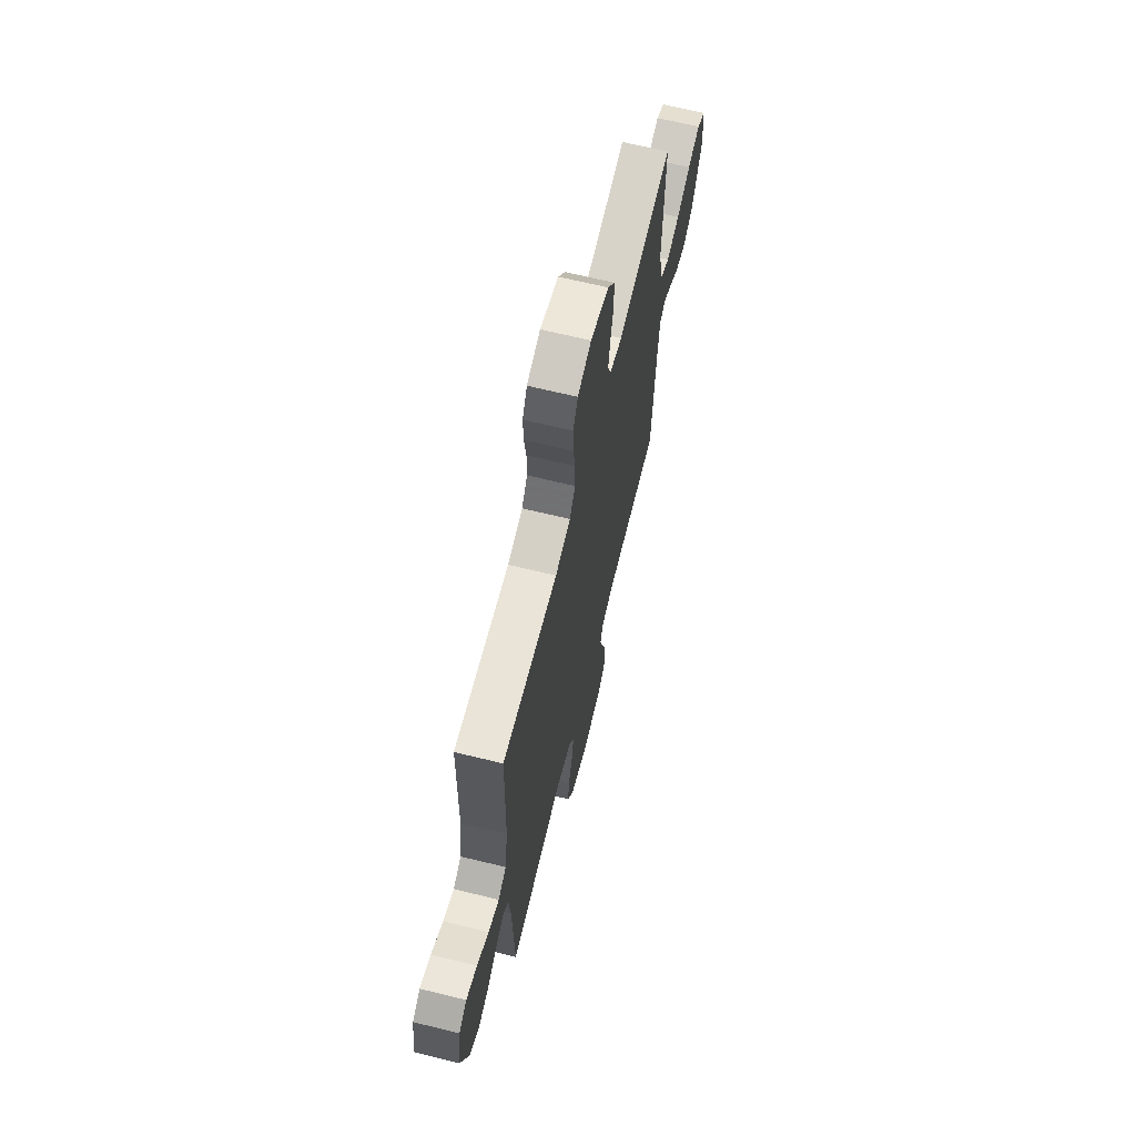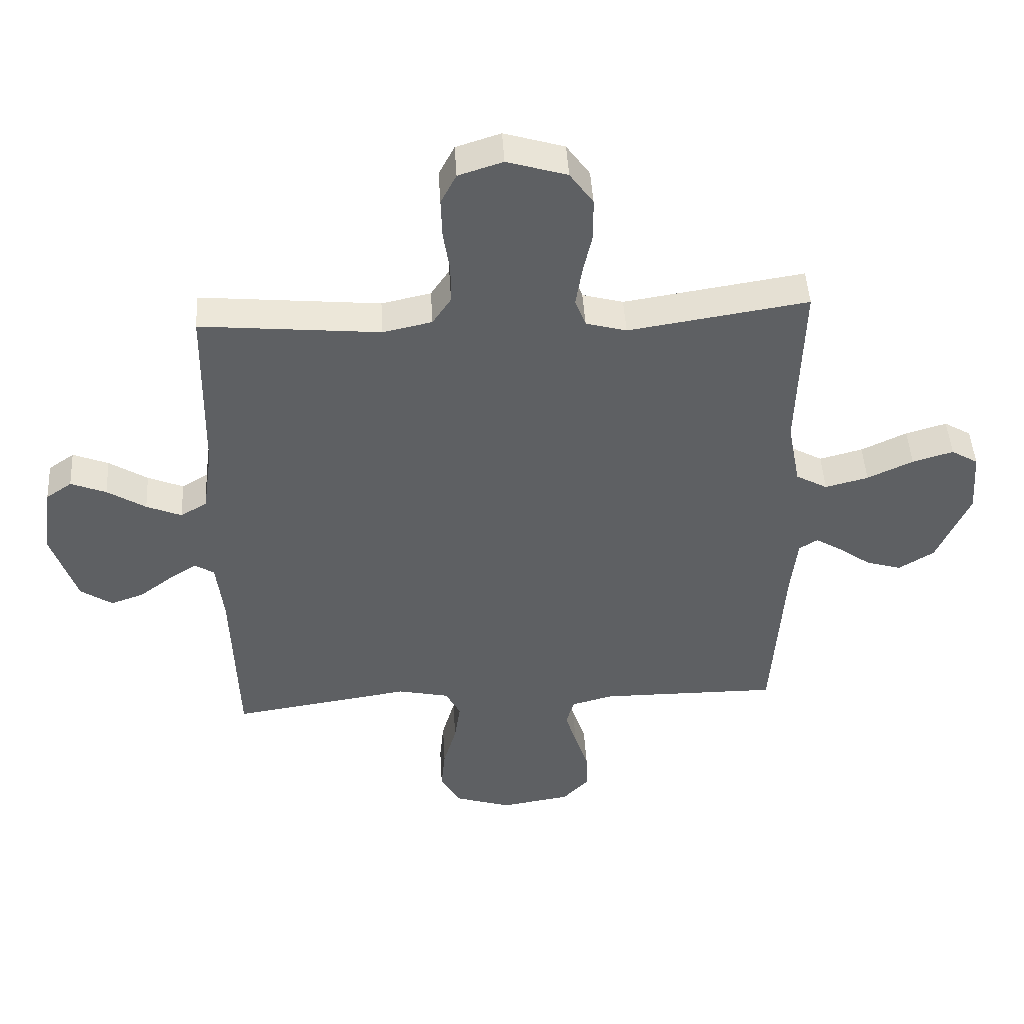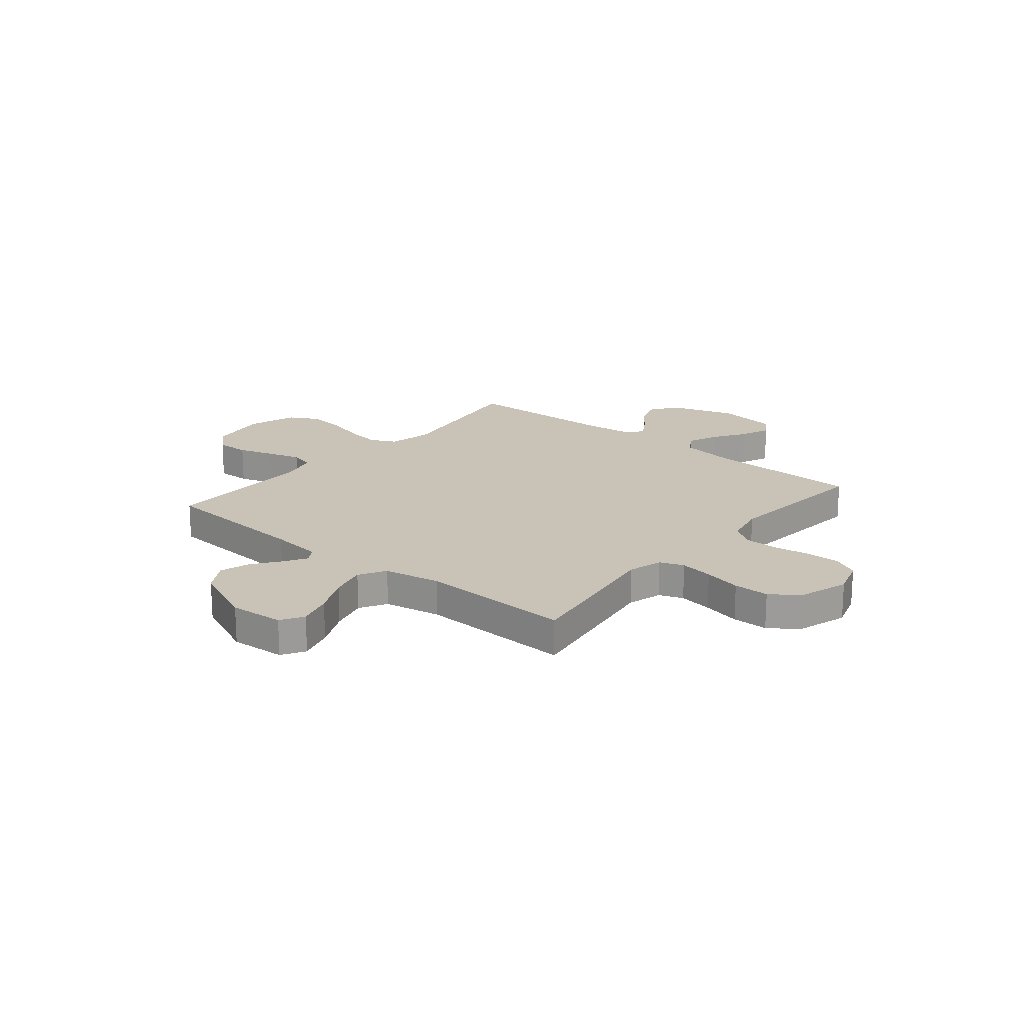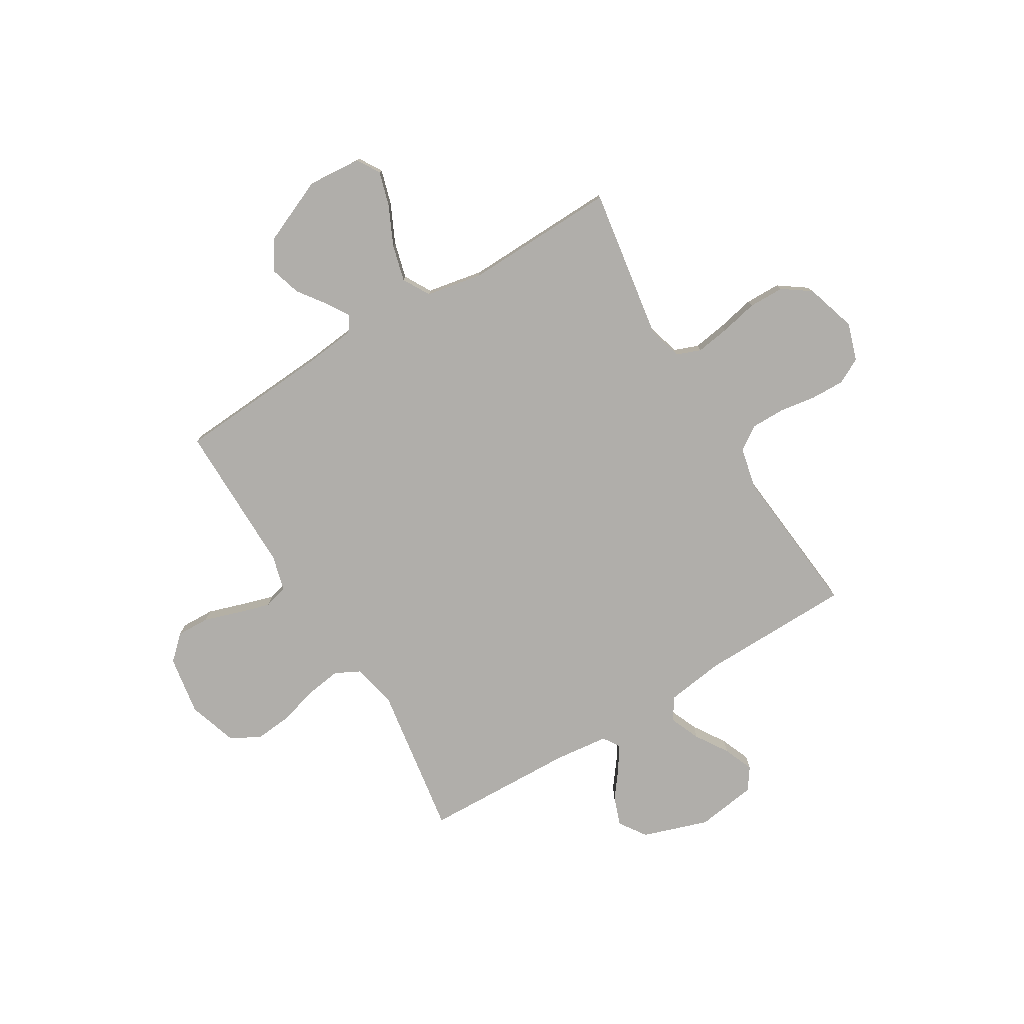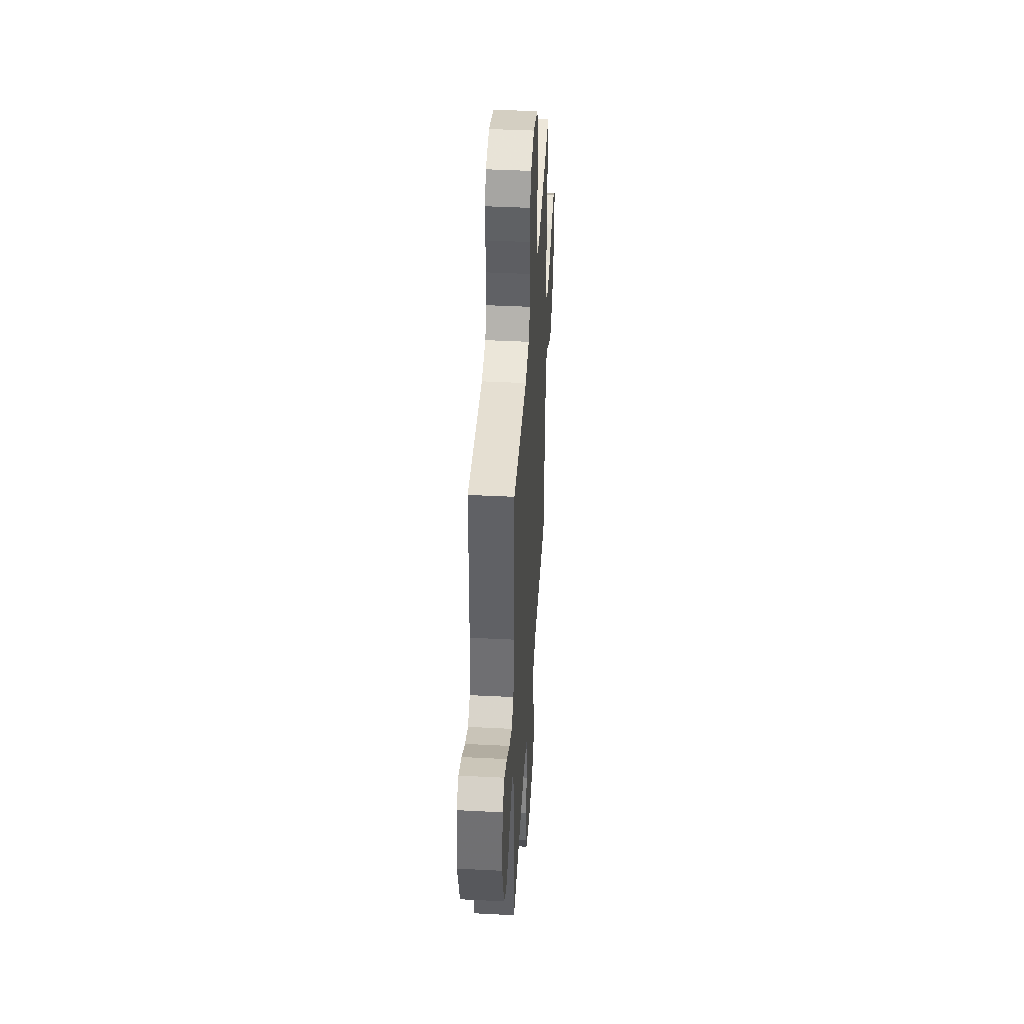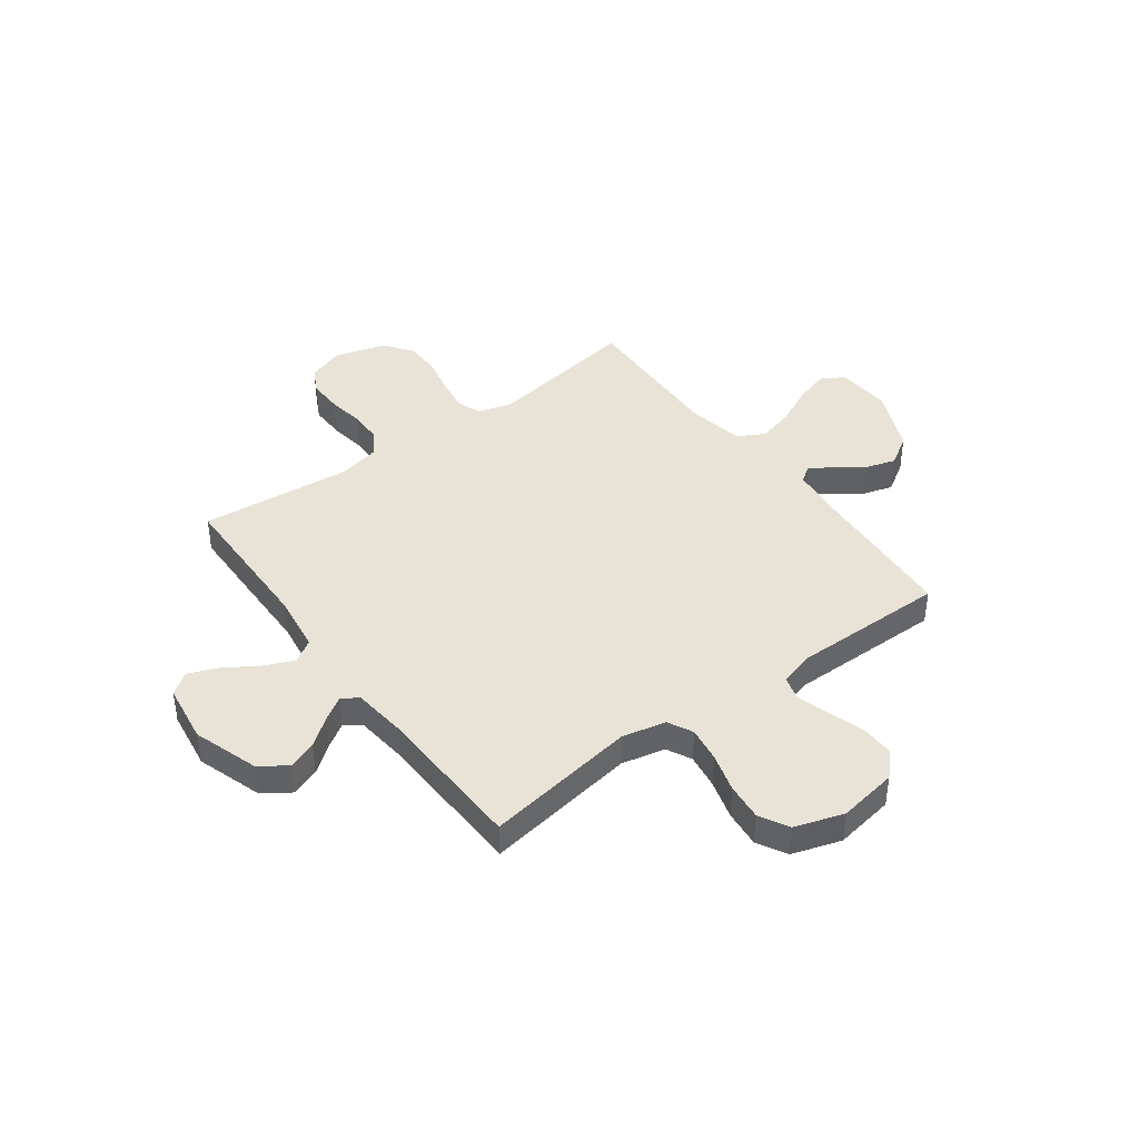
<metadata>
{"format":"obj","ext":"obj","renderer":"f3d","projection":"perspective","resolution":1024,"background":"white","views":[{"elev":66.9,"azim":103.8,"up":"+Z"},{"elev":46.8,"azim":176.6,"up":"+Z"},{"elev":19.5,"azim":-50.2,"up":"+Y"},{"elev":-77.8,"azim":-58.9,"up":"+Y"},{"elev":42.8,"azim":93.5,"up":"+Z"},{"elev":41.8,"azim":143.6,"up":"+Y"}]}
</metadata>
<code>
v -0.5 0.07 -0.5
v -0.52 0.07 -0.2
v -0.531 0.07 -0.099
v -0.562 0.07 -0.079
v -0.606 0.07 -0.106
v -0.661 0.07 -0.146
v -0.72 0.07 -0.164
v -0.779 0.07 -0.127
v -0.834 0.07 0
v -0.826 0.07 0.107
v -0.781 0.07 0.134
v -0.713 0.07 0.114
v -0.637 0.07 0.078
v -0.565 0.07 0.059
v -0.512 0.07 0.089
v -0.491 0.07 0.2
v -0.5 0.07 0.5
v -0.2 0.07 0.453
v -0.132 0.07 0.472
v -0.114 0.07 0.519
v -0.124 0.07 0.585
v -0.14 0.07 0.659
v -0.139 0.07 0.729
v -0.1 0.07 0.784
v 0 0.07 0.815
v 0.074 0.07 0.791
v 0.1 0.07 0.74
v 0.098 0.07 0.673
v 0.087 0.07 0.602
v 0.087 0.07 0.536
v 0.118 0.07 0.489
v 0.2 0.07 0.471
v 0.5 0.07 0.5
v 0.505 0.07 0.2
v 0.521 0.07 0.085
v 0.565 0.07 0.058
v 0.624 0.07 0.083
v 0.688 0.07 0.124
v 0.747 0.07 0.148
v 0.79 0.07 0.118
v 0.807 0.07 0
v 0.764 0.07 -0.129
v 0.711 0.07 -0.165
v 0.655 0.07 -0.145
v 0.6 0.07 -0.103
v 0.554 0.07 -0.074
v 0.522 0.07 -0.095
v 0.51 0.07 -0.2
v 0.5 0.07 -0.5
v 0.2 0.07 -0.454
v 0.114 0.07 -0.473
v 0.089 0.07 -0.522
v 0.099 0.07 -0.591
v 0.121 0.07 -0.668
v 0.128 0.07 -0.741
v 0.096 0.07 -0.799
v 0 0.07 -0.83
v -0.117 0.07 -0.811
v -0.161 0.07 -0.764
v -0.159 0.07 -0.699
v -0.136 0.07 -0.628
v -0.117 0.07 -0.564
v -0.13 0.07 -0.517
v -0.2 0.07 -0.498
v -0.5 0 -0.5
v -0.52 0 -0.2
v -0.531 0 -0.099
v -0.562 0 -0.079
v -0.606 0 -0.106
v -0.661 0 -0.146
v -0.72 0 -0.164
v -0.779 0 -0.127
v -0.834 0 0
v -0.826 0 0.107
v -0.781 0 0.134
v -0.713 0 0.114
v -0.637 0 0.078
v -0.565 0 0.059
v -0.512 0 0.089
v -0.491 0 0.2
v -0.5 0 0.5
v -0.2 0 0.453
v -0.132 0 0.472
v -0.114 0 0.519
v -0.124 0 0.585
v -0.14 0 0.659
v -0.139 0 0.729
v -0.1 0 0.784
v 0 0 0.815
v 0.074 0 0.791
v 0.1 0 0.74
v 0.098 0 0.673
v 0.087 0 0.602
v 0.087 0 0.536
v 0.118 0 0.489
v 0.2 0 0.471
v 0.5 0 0.5
v 0.505 0 0.2
v 0.521 0 0.085
v 0.565 0 0.058
v 0.624 0 0.083
v 0.688 0 0.124
v 0.747 0 0.148
v 0.79 0 0.118
v 0.807 0 0
v 0.764 0 -0.129
v 0.711 0 -0.165
v 0.655 0 -0.145
v 0.6 0 -0.103
v 0.554 0 -0.074
v 0.522 0 -0.095
v 0.51 0 -0.2
v 0.5 0 -0.5
v 0.2 0 -0.454
v 0.114 0 -0.473
v 0.089 0 -0.522
v 0.099 0 -0.591
v 0.121 0 -0.668
v 0.128 0 -0.741
v 0.096 0 -0.799
v 0 0 -0.83
v -0.117 0 -0.811
v -0.161 0 -0.764
v -0.159 0 -0.699
v -0.136 0 -0.628
v -0.117 0 -0.564
v -0.13 0 -0.517
v -0.2 0 -0.498
f 59 60 61
f 58 59 61
f 57 58 61
f 56 57 61
f 55 56 61
f 54 55 61
f 53 54 61
f 52 53 61 62
f 51 52 62 63
f 48 49 50
f 51 63 64
f 50 51 64
f 48 50 64
f 47 48 64
f 43 44 45
f 42 43 45
f 41 42 45
f 40 41 45
f 39 40 45
f 38 39 45
f 37 38 45
f 36 37 45 46
f 64 1 2
f 47 64 2
f 46 47 2
f 36 46 2
f 35 36 2
f 27 28 29
f 26 27 29
f 25 26 29
f 24 25 29
f 23 24 29
f 22 23 29
f 21 22 29
f 20 21 29 30
f 19 20 30 31
f 16 17 18
f 19 31 32
f 18 19 32
f 16 18 32
f 15 16 32
f 11 12 13
f 10 11 13
f 9 10 13
f 8 9 13
f 7 8 13
f 6 7 13
f 5 6 13
f 4 5 13 14
f 32 33 34
f 15 32 34
f 14 15 34
f 4 14 34
f 3 4 34
f 2 3 34 35
f 125 124 123
f 125 123 122
f 125 122 121
f 125 121 120
f 125 120 119
f 125 119 118
f 125 118 117
f 126 125 117 116
f 127 126 116 115
f 114 113 112
f 128 127 115
f 128 115 114
f 128 114 112
f 128 112 111
f 109 108 107
f 109 107 106
f 109 106 105
f 109 105 104
f 109 104 103
f 109 103 102
f 109 102 101
f 110 109 101 100
f 66 65 128
f 66 128 111
f 66 111 110
f 66 110 100
f 66 100 99
f 93 92 91
f 93 91 90
f 93 90 89
f 93 89 88
f 93 88 87
f 93 87 86
f 93 86 85
f 94 93 85 84
f 95 94 84 83
f 82 81 80
f 96 95 83
f 96 83 82
f 96 82 80
f 96 80 79
f 77 76 75
f 77 75 74
f 77 74 73
f 77 73 72
f 77 72 71
f 77 71 70
f 77 70 69
f 78 77 69 68
f 98 97 96
f 98 96 79
f 98 79 78
f 98 78 68
f 98 68 67
f 99 98 67 66
f 1 65 66 2
f 2 66 67 3
f 3 67 68 4
f 4 68 69 5
f 5 69 70 6
f 6 70 71 7
f 7 71 72 8
f 8 72 73 9
f 9 73 74 10
f 10 74 75 11
f 11 75 76 12
f 12 76 77 13
f 13 77 78 14
f 14 78 79 15
f 15 79 80 16
f 16 80 81 17
f 17 81 82 18
f 18 82 83 19
f 19 83 84 20
f 20 84 85 21
f 21 85 86 22
f 22 86 87 23
f 23 87 88 24
f 24 88 89 25
f 25 89 90 26
f 26 90 91 27
f 27 91 92 28
f 28 92 93 29
f 29 93 94 30
f 30 94 95 31
f 31 95 96 32
f 32 96 97 33
f 33 97 98 34
f 34 98 99 35
f 35 99 100 36
f 36 100 101 37
f 37 101 102 38
f 38 102 103 39
f 39 103 104 40
f 40 104 105 41
f 41 105 106 42
f 42 106 107 43
f 43 107 108 44
f 44 108 109 45
f 45 109 110 46
f 46 110 111 47
f 47 111 112 48
f 48 112 113 49
f 49 113 114 50
f 50 114 115 51
f 51 115 116 52
f 52 116 117 53
f 53 117 118 54
f 54 118 119 55
f 55 119 120 56
f 56 120 121 57
f 57 121 122 58
f 58 122 123 59
f 59 123 124 60
f 60 124 125 61
f 61 125 126 62
f 62 126 127 63
f 63 127 128 64
f 64 128 65 1

</code>
